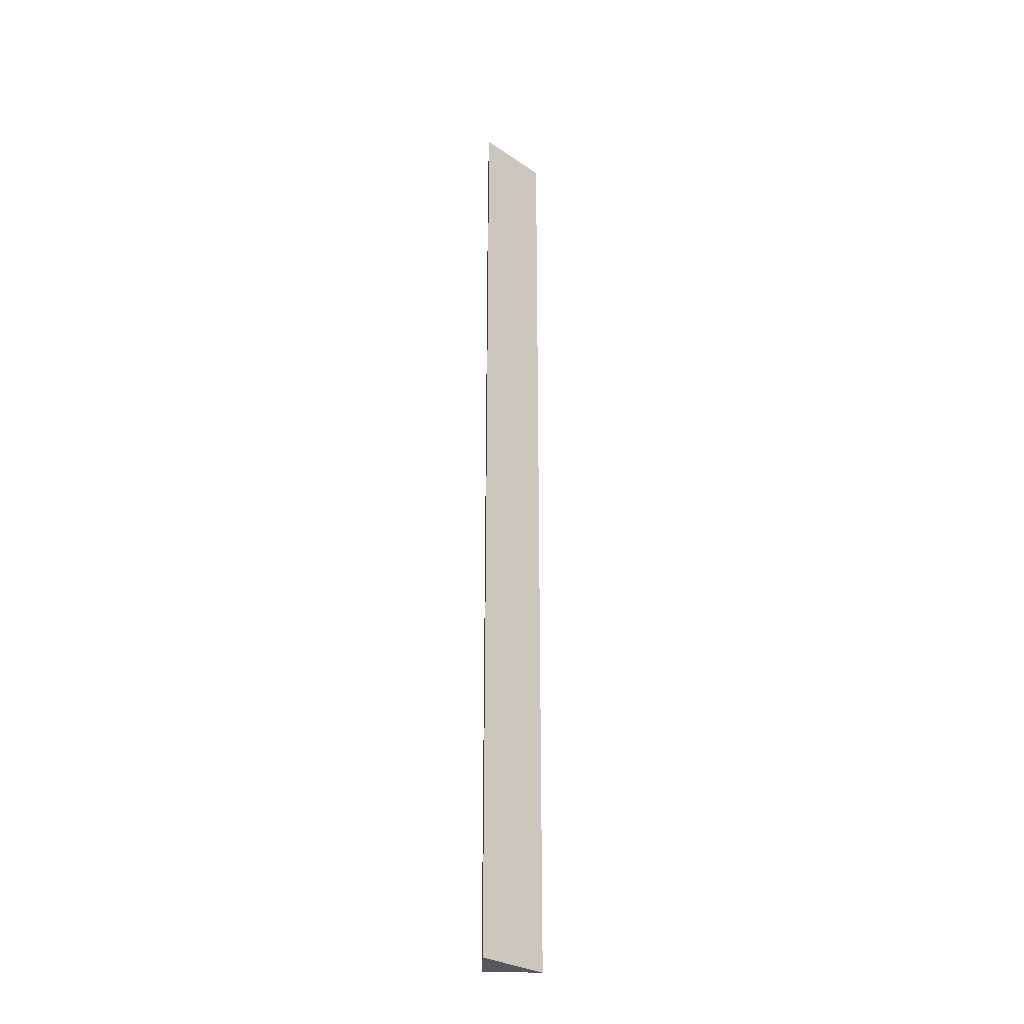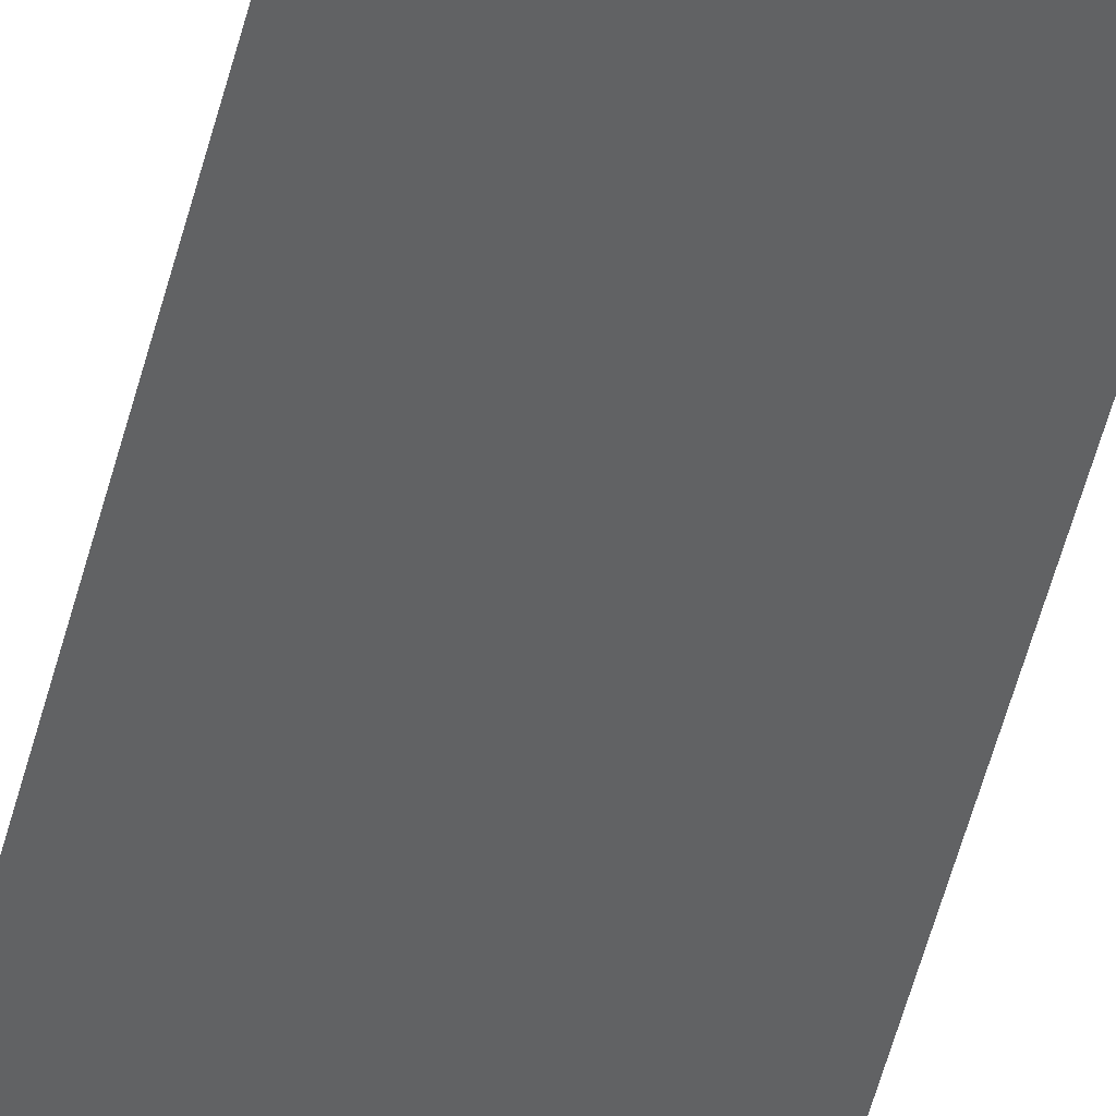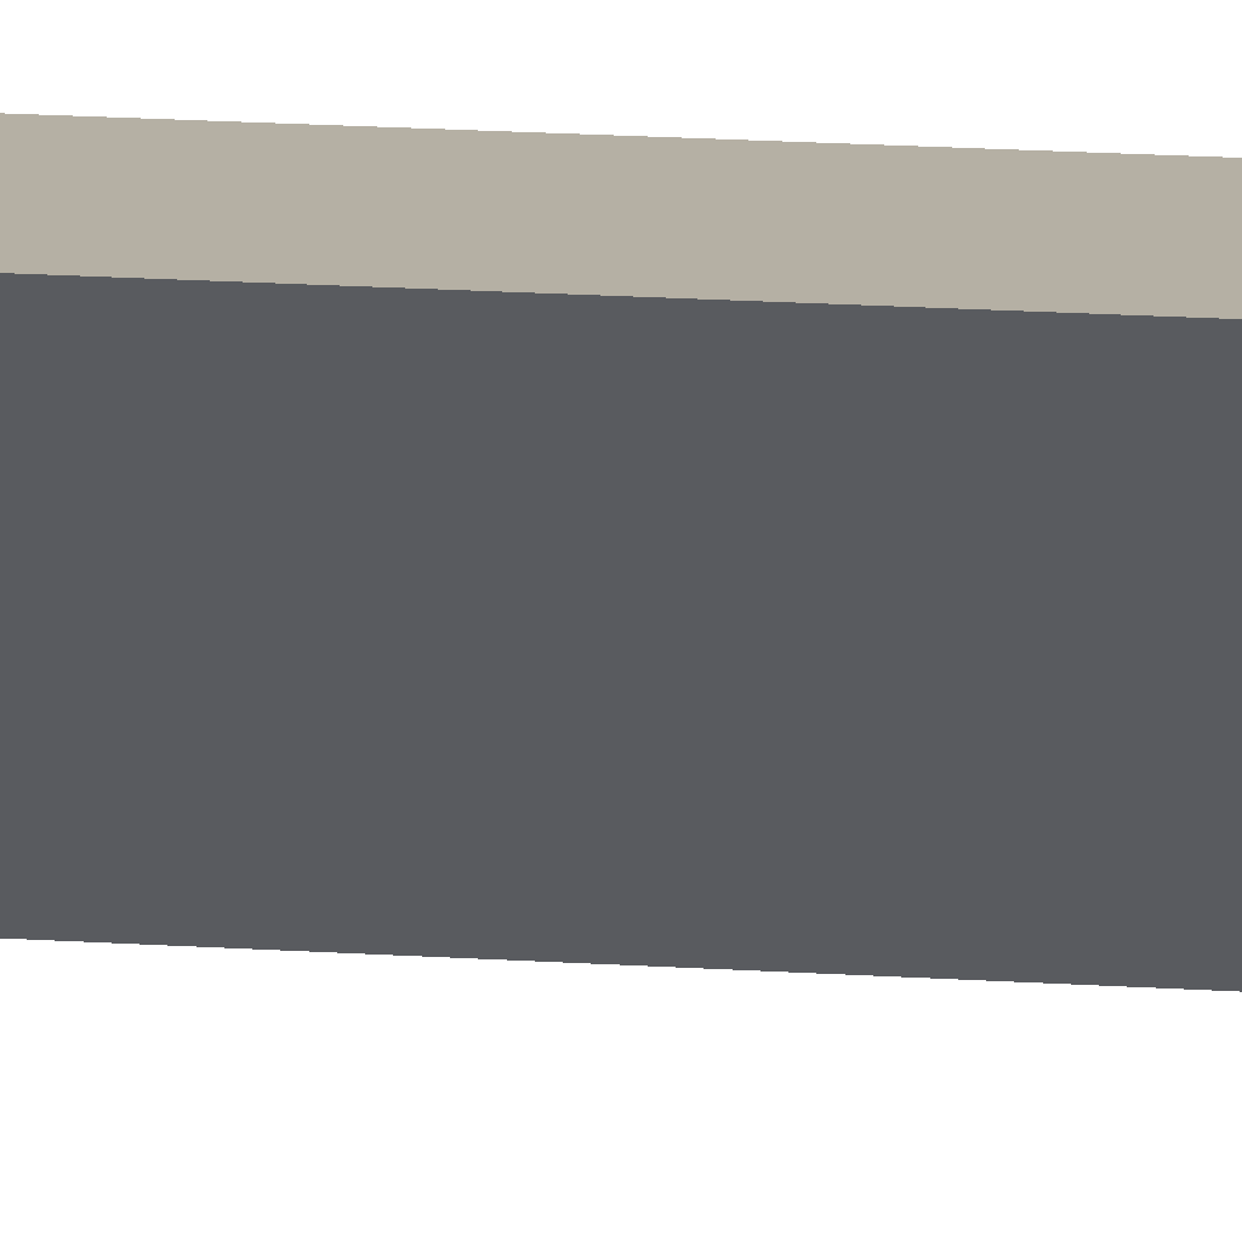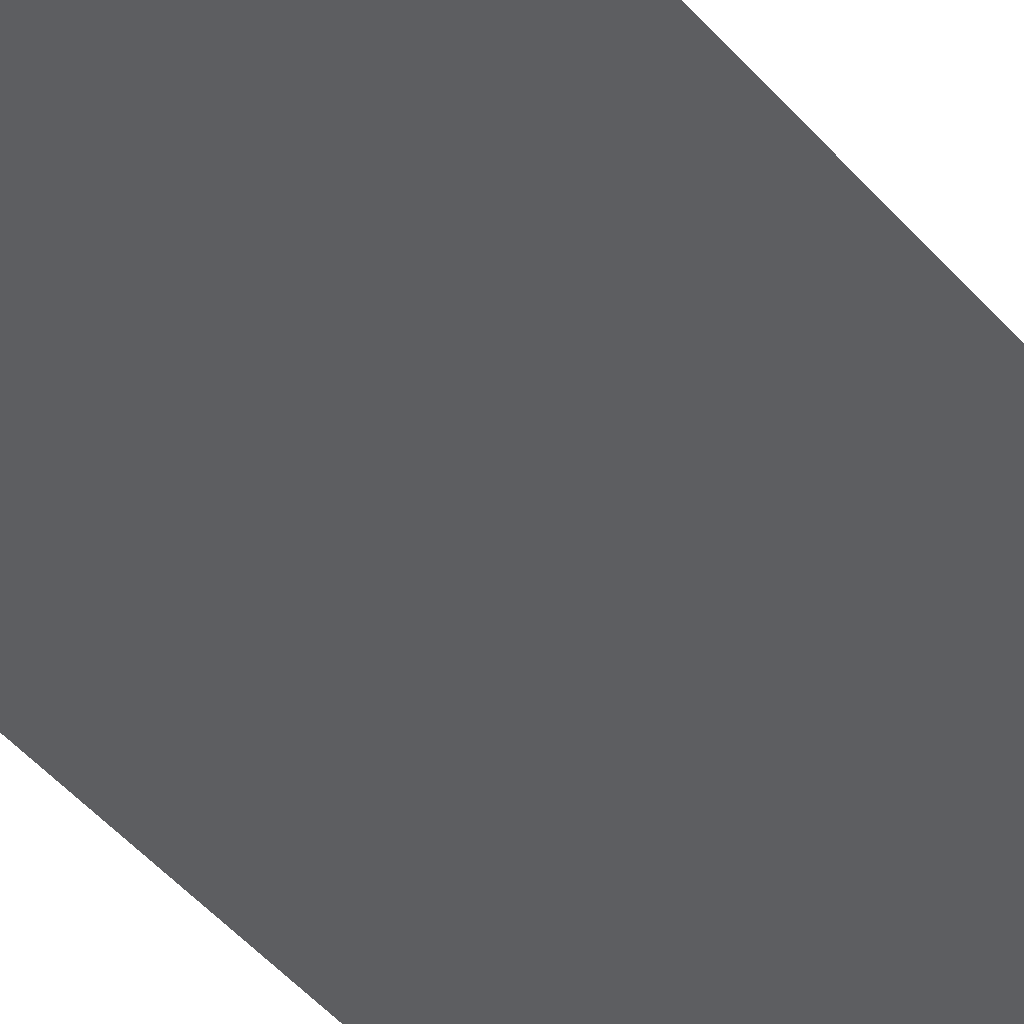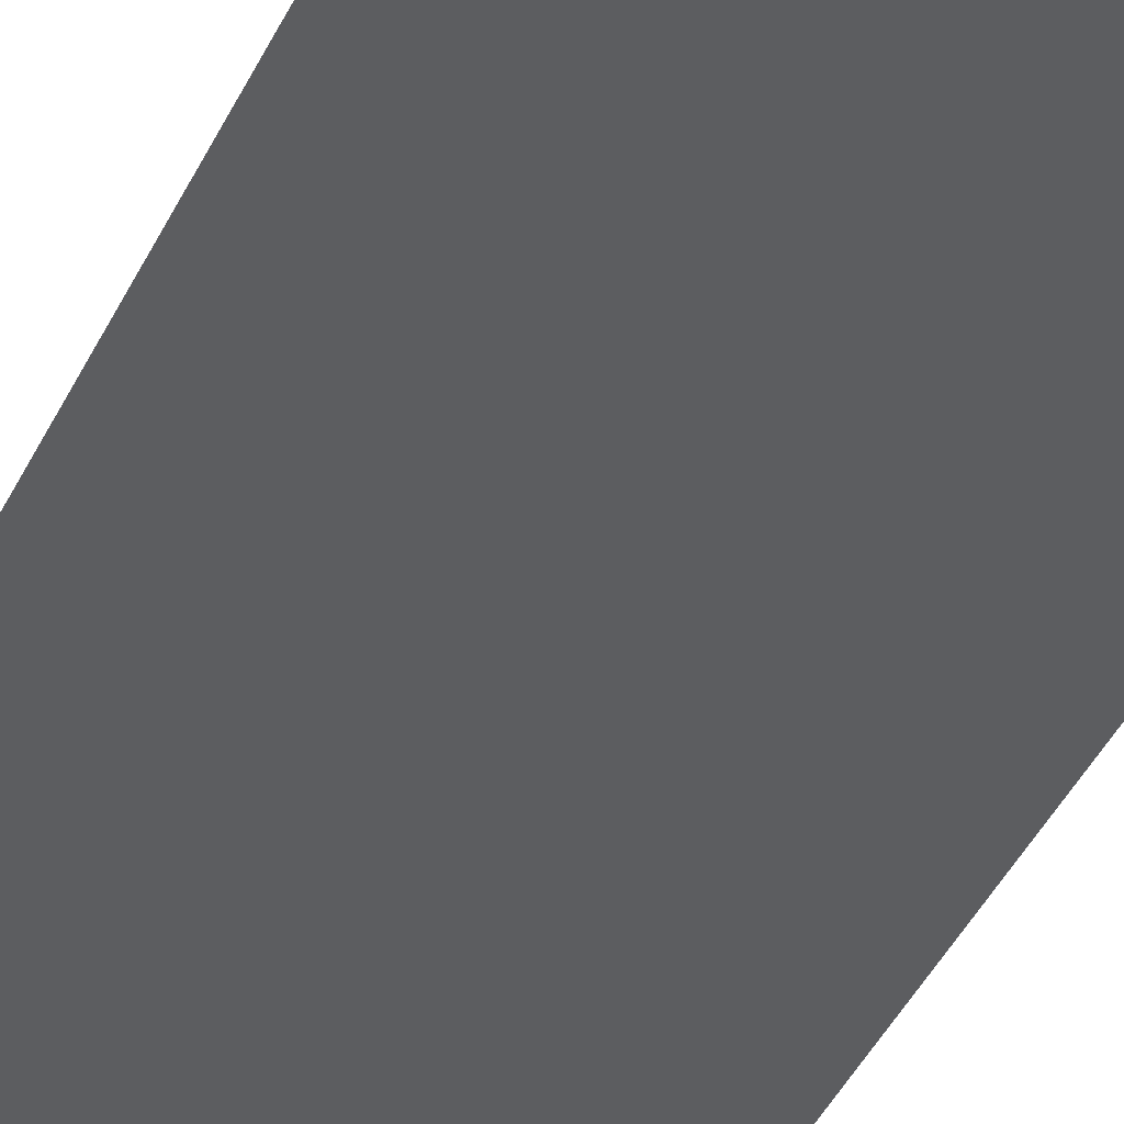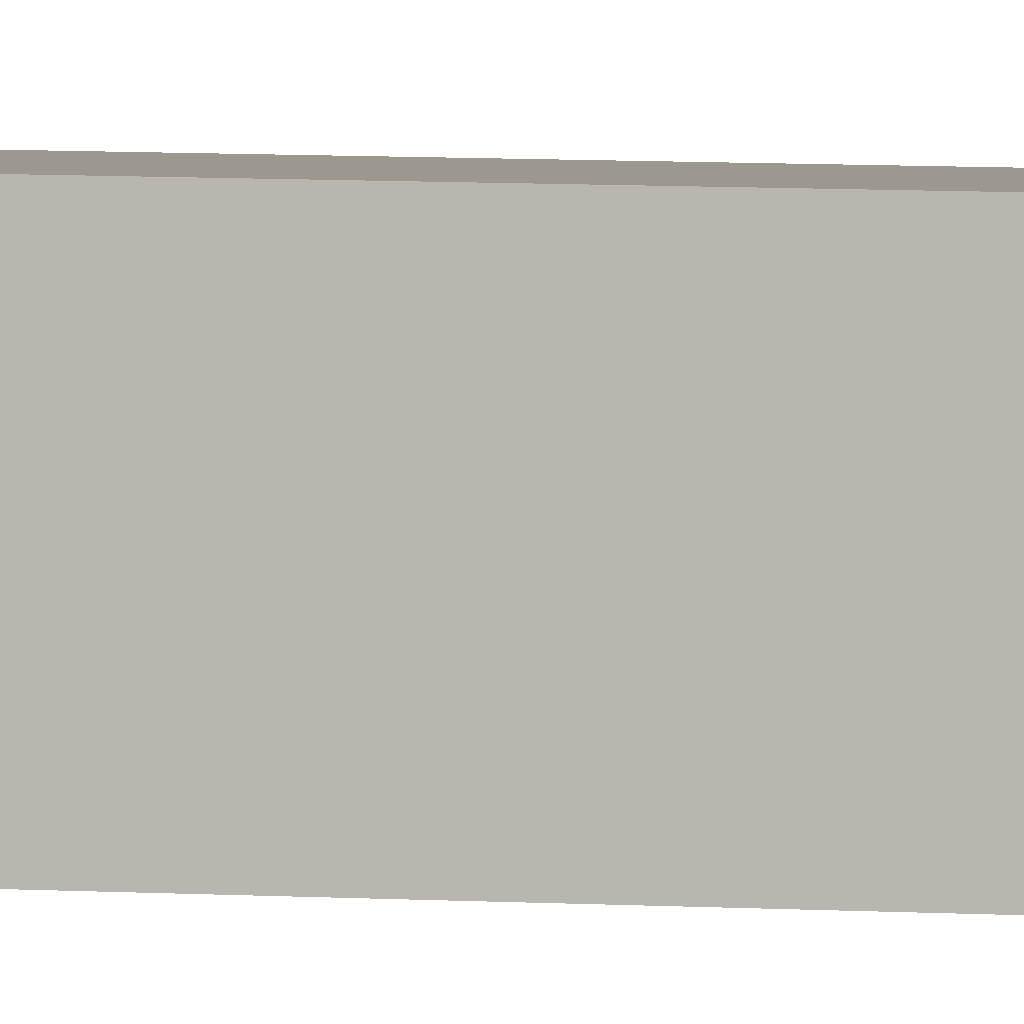
<metadata>
{"format":"obj","ext":"obj","renderer":"f3d","projection":"perspective","resolution":1024,"background":"white","views":[{"elev":-28.3,"azim":90.3,"up":"+Y"},{"elev":-37.3,"azim":169.1,"up":"+Z"},{"elev":9.6,"azim":103.5,"up":"+Z"},{"elev":-19.7,"azim":20.0,"up":"+Z"},{"elev":-14.6,"azim":170.5,"up":"+Z"},{"elev":5.0,"azim":-76.2,"up":"+Z"}]}
</metadata>
<code>
v  0 11.28 6.906e-16
v  0.026 11.28 0.679
v  0.676 11.28 0.654
v  0 0 0
v  0.026 -4.158e-17 0.679
v  0.676 -4.005e-17 0.654
g defaultobject
f 1 2 3
f 4 2 1
f 2 4 5
f 5 3 2
f 3 5 6
f 6 1 3
f 1 6 4
f 6 5 4

</code>
